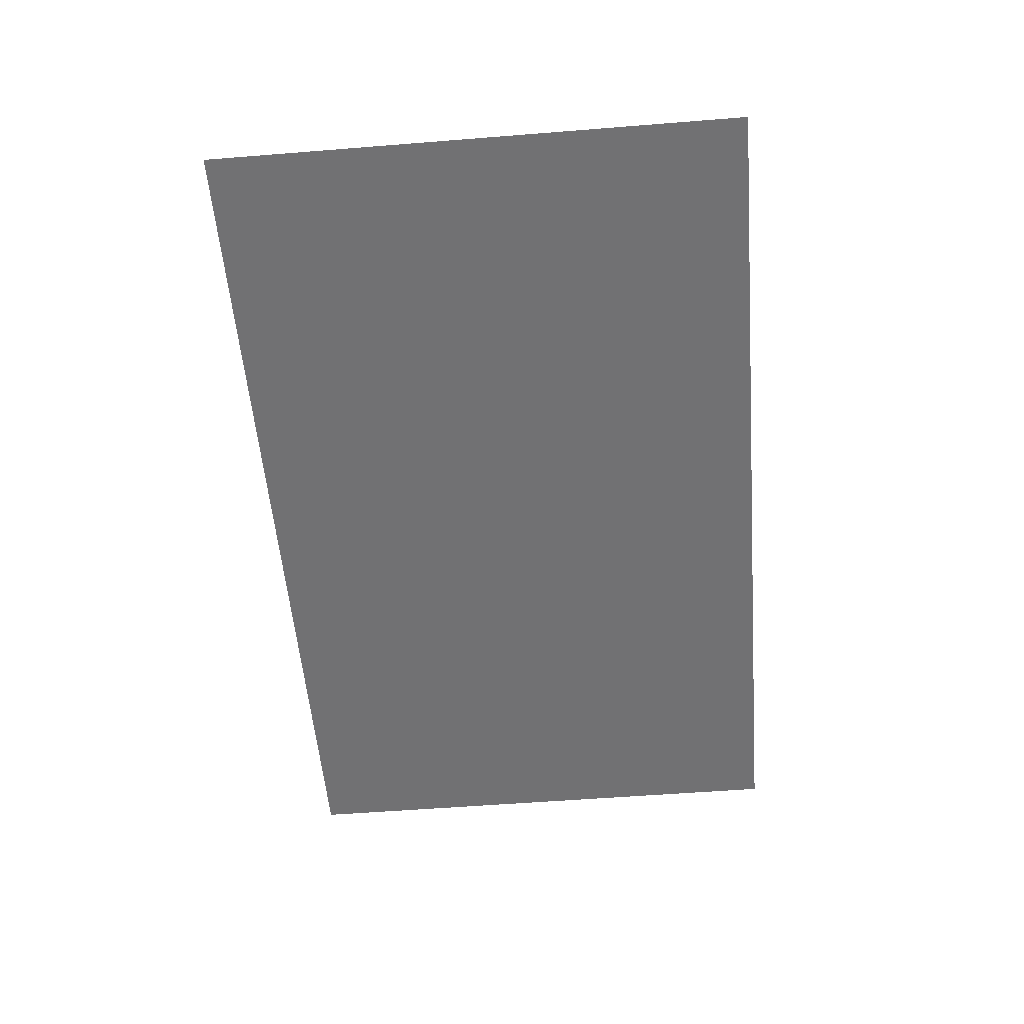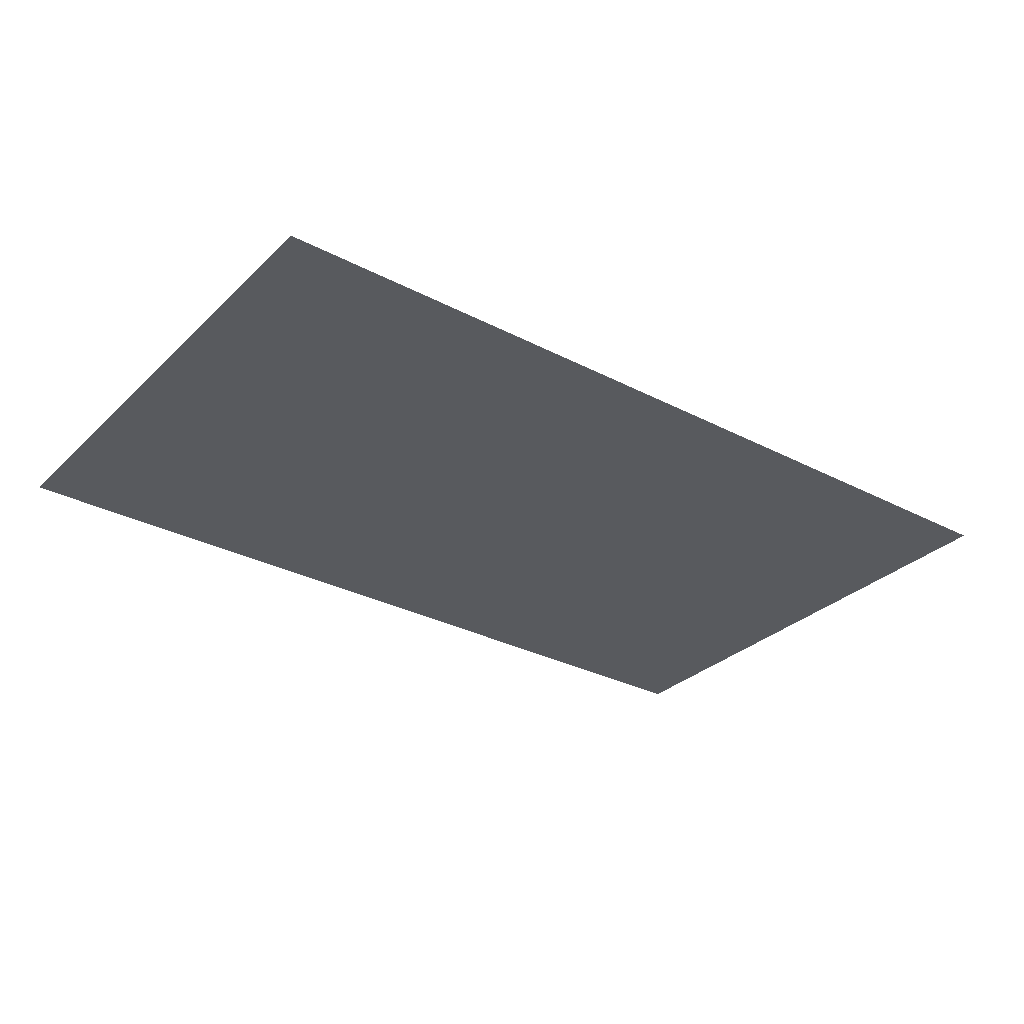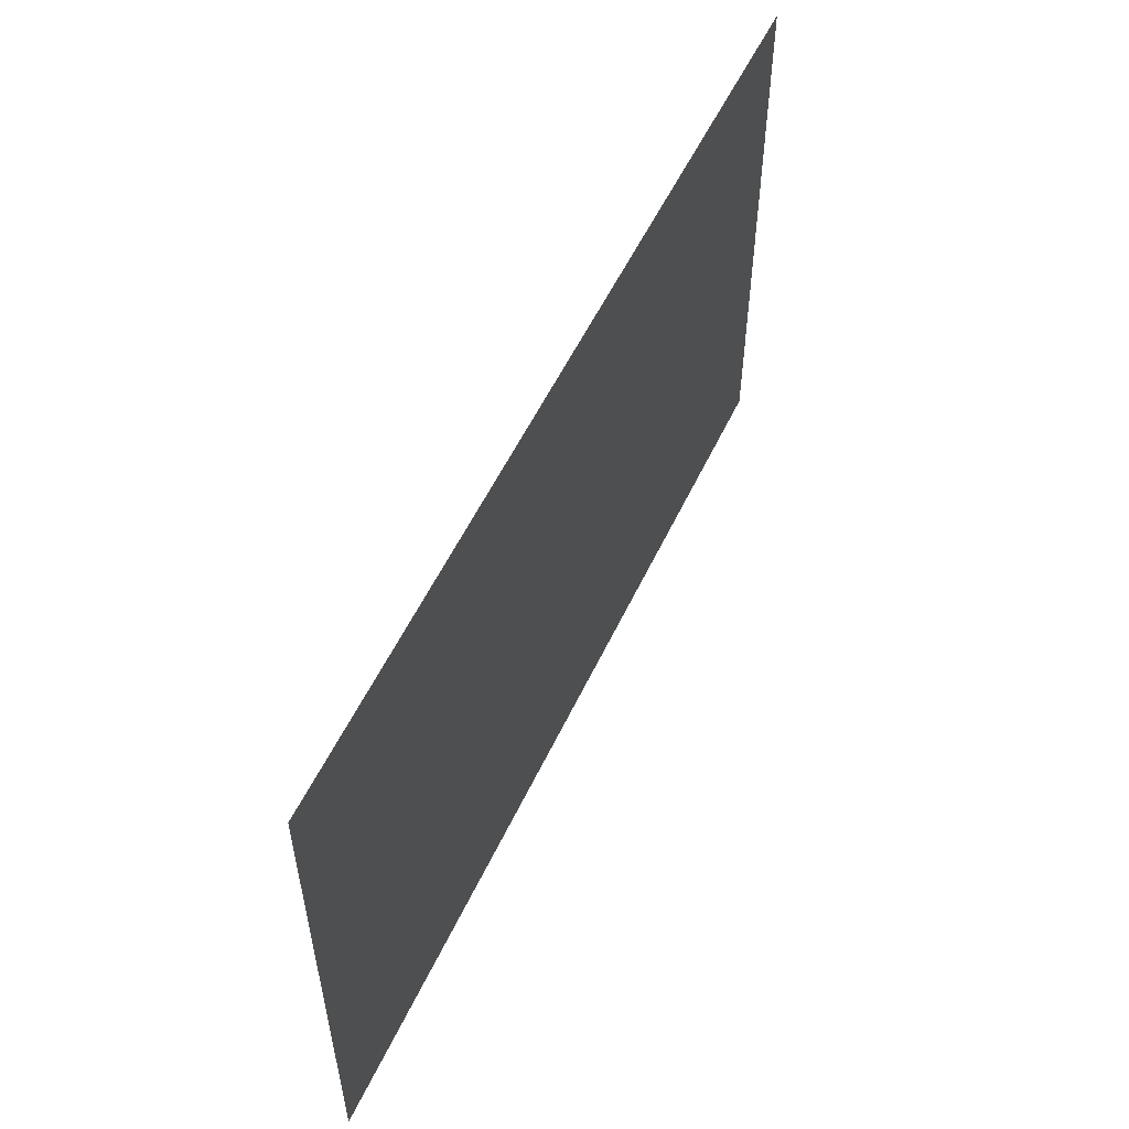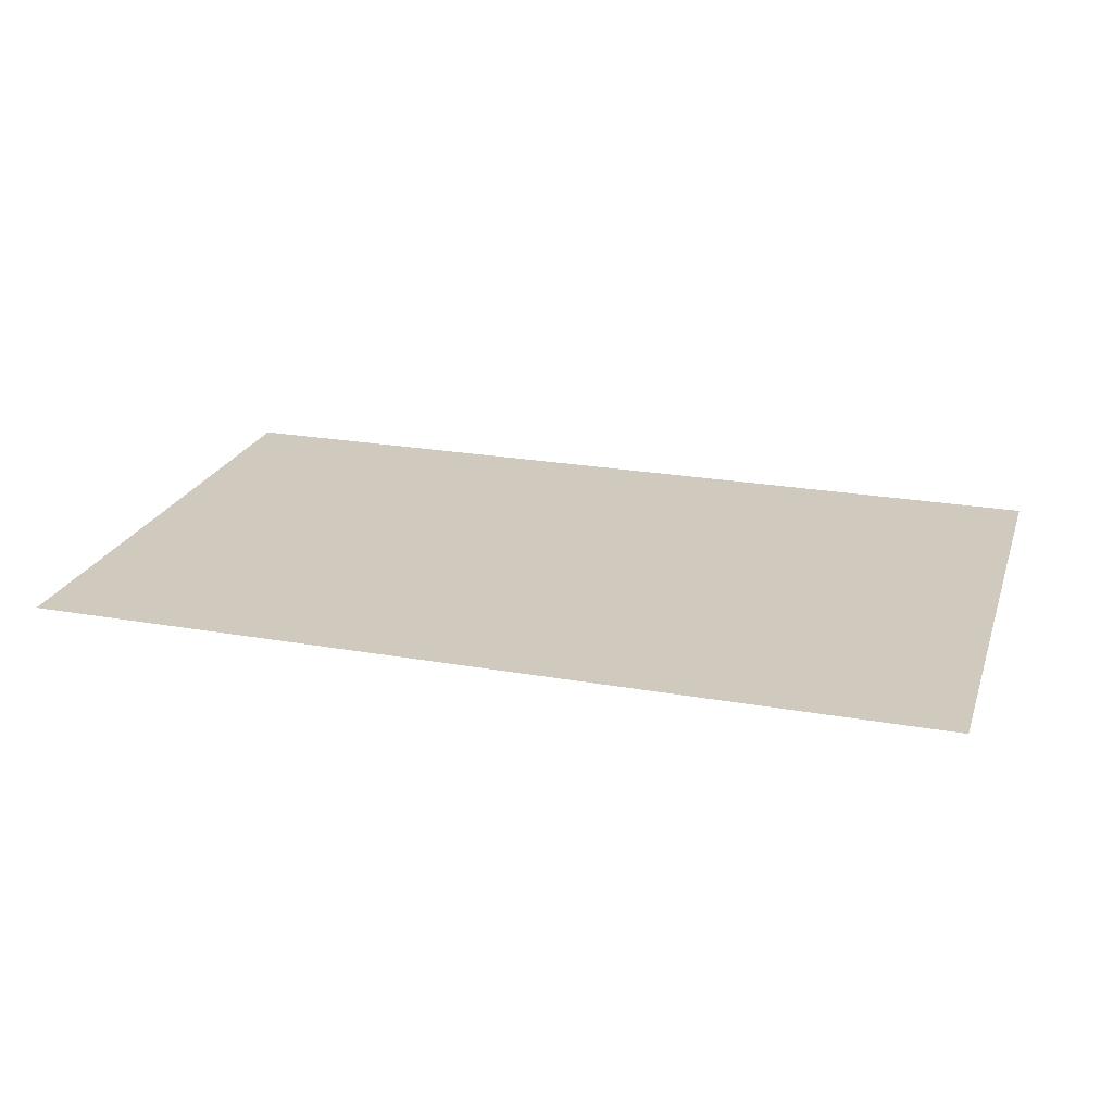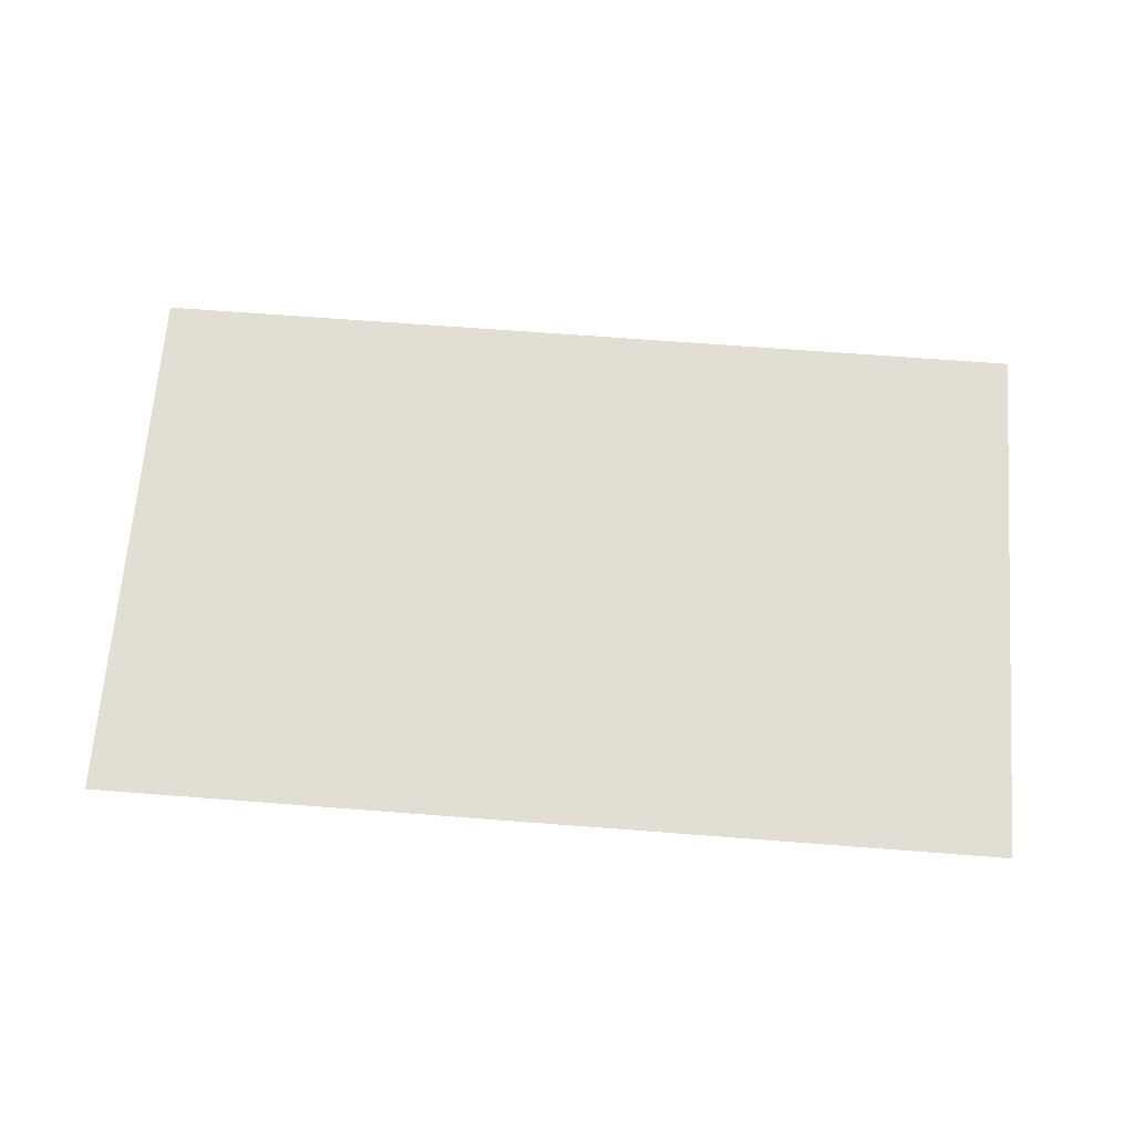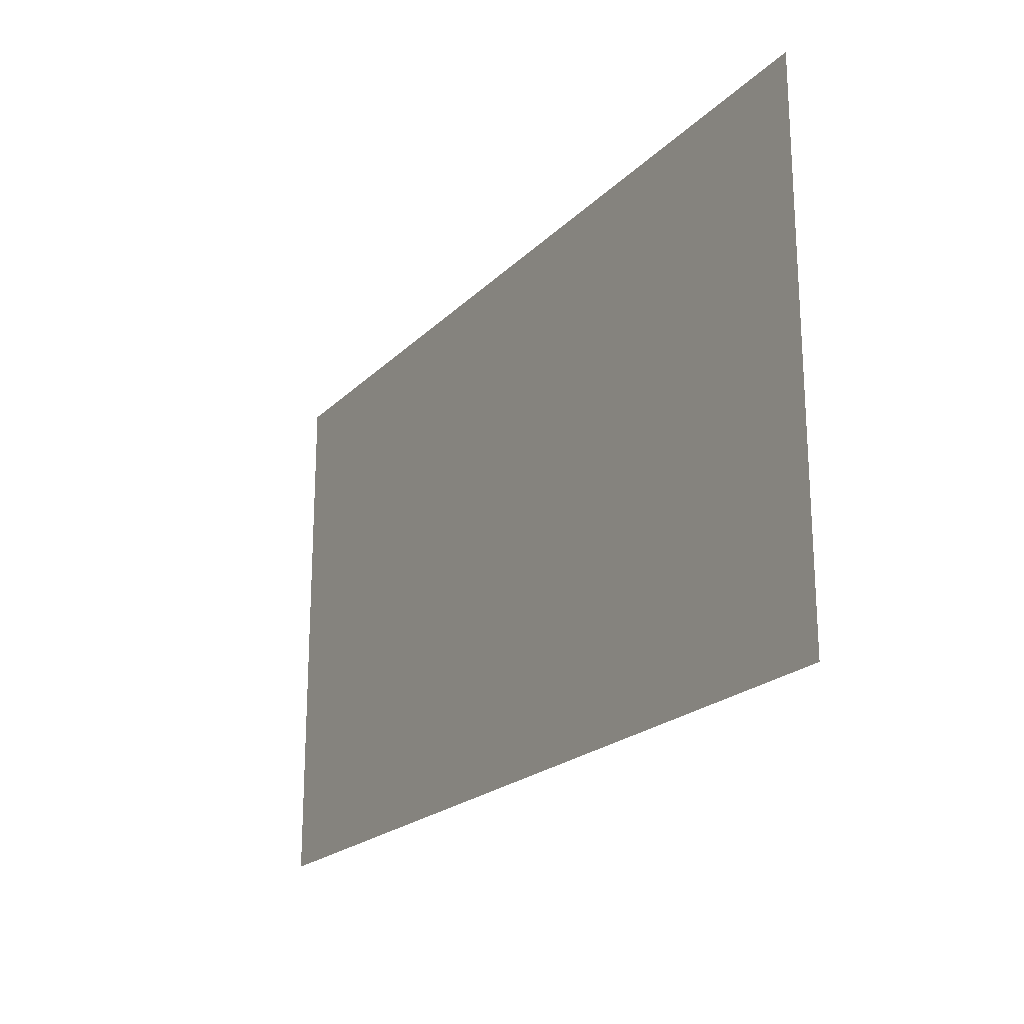
<metadata>
{"format":"obj","ext":"obj","renderer":"f3d","projection":"perspective","resolution":1024,"background":"white","views":[{"elev":-55.3,"azim":-85.2,"up":"+Z"},{"elev":-30.7,"azim":-36.8,"up":"+Z"},{"elev":54.7,"azim":114.9,"up":"+Y"},{"elev":23.0,"azim":16.8,"up":"+Z"},{"elev":67.2,"azim":4.4,"up":"+Z"},{"elev":-21.1,"azim":58.9,"up":"+Y"}]}
</metadata>
<code>
v -7 -38 0
v -8 -38 0
v -8 -37 0
v -7 -37 0
v -6 -38 0
v -7 -38 0
v -7 -37 0
v -6 -37 0
v -5 -38 0
v -6 -38 0
v -6 -37 0
v -5 -37 0
v -4 -38 0
v -5 -38 0
v -5 -37 0
v -4 -37 0
v -3 -38 0
v -4 -38 0
v -4 -37 0
v -3 -37 0
v -7 -37 0
v -8 -37 0
v -8 -36 0
v -7 -36 0
v -6 -37 0
v -7 -37 0
v -7 -36 0
v -6 -36 0
v -5 -37 0
v -6 -37 0
v -6 -36 0
v -5 -36 0
v -4 -37 0
v -5 -37 0
v -5 -36 0
v -4 -36 0
v -3 -37 0
v -4 -37 0
v -4 -36 0
v -3 -36 0
v -7 -36 0
v -8 -36 0
v -8 -35 0
v -7 -35 0
v -6 -36 0
v -7 -36 0
v -7 -35 0
v -6 -35 0
v -5 -36 0
v -6 -36 0
v -6 -35 0
v -5 -35 0
v -4 -36 0
v -5 -36 0
v -5 -35 0
v -4 -35 0
v -3 -36 0
v -4 -36 0
v -4 -35 0
v -3 -35 0
g Nivel2_mesh_0035
f 1 2 3 4
f 5 6 7 8
f 9 10 11 12
f 13 14 15 16
f 17 18 19 20
f 21 22 23 24
f 25 26 27 28
f 29 30 31 32
f 33 34 35 36
f 37 38 39 40
f 41 42 43 44
f 45 46 47 48
f 49 50 51 52
f 53 54 55 56
f 57 58 59 60

</code>
